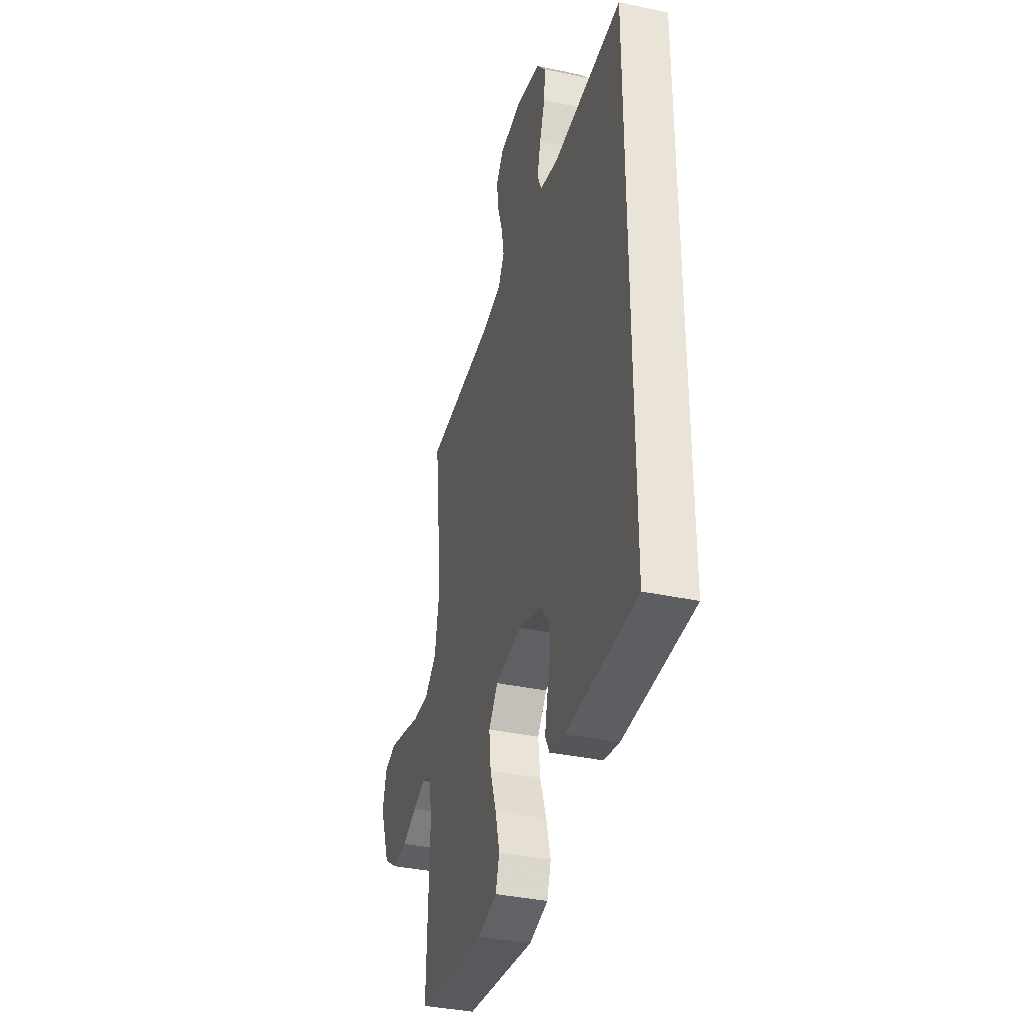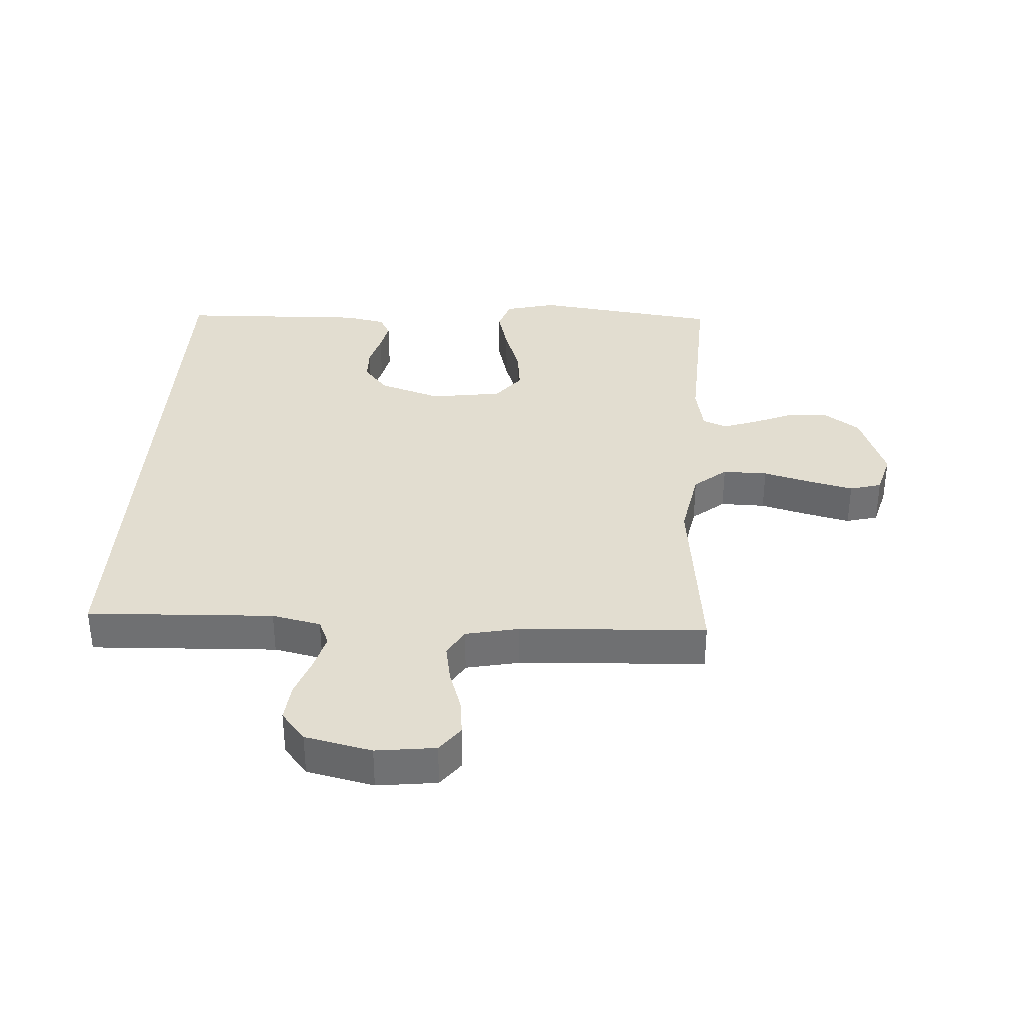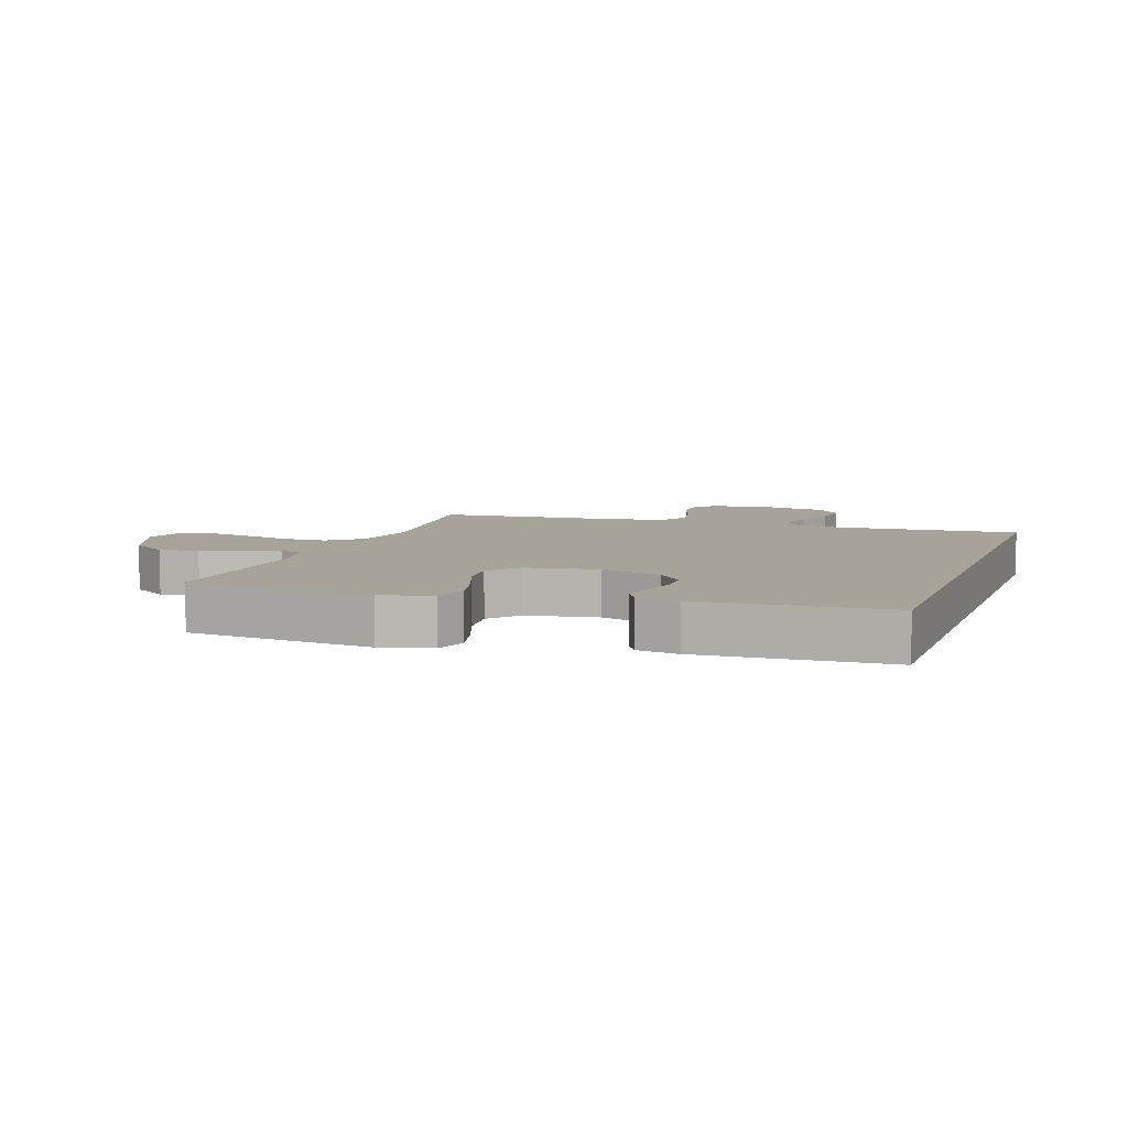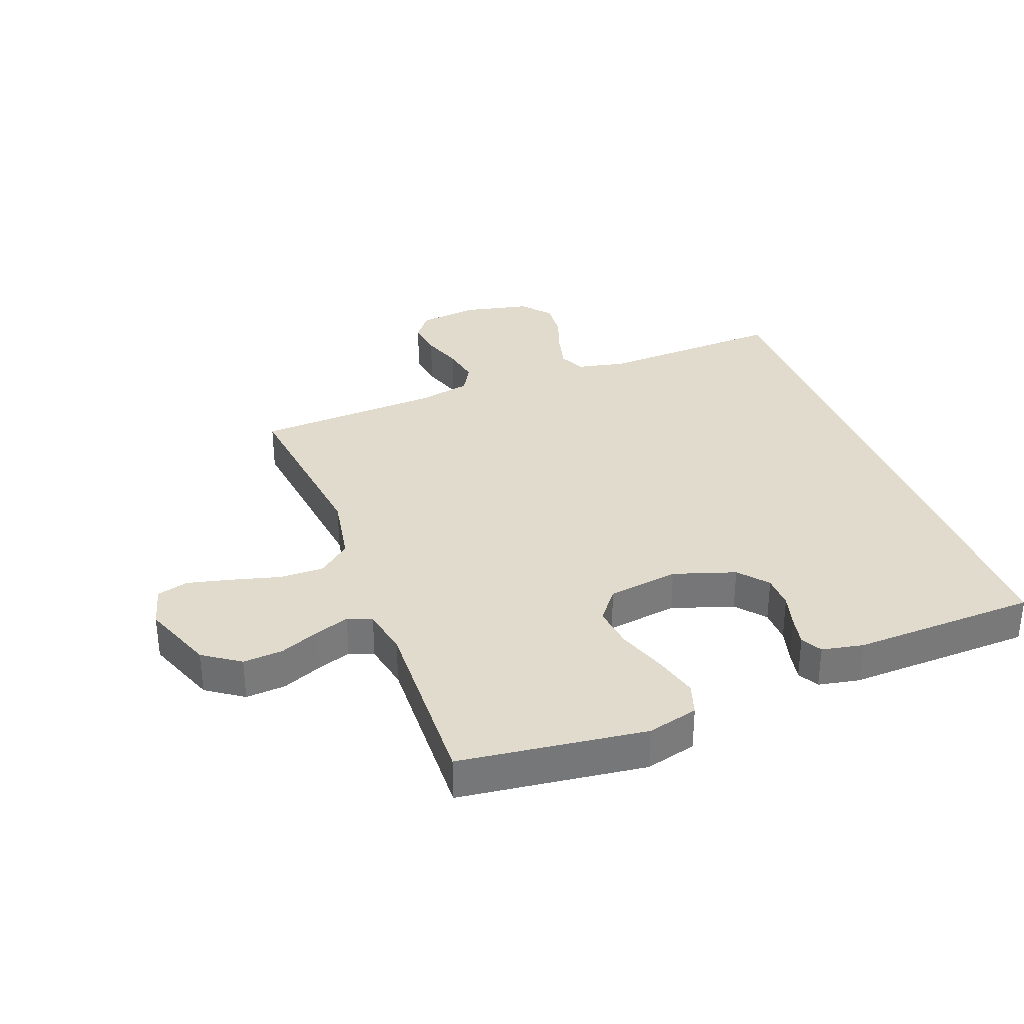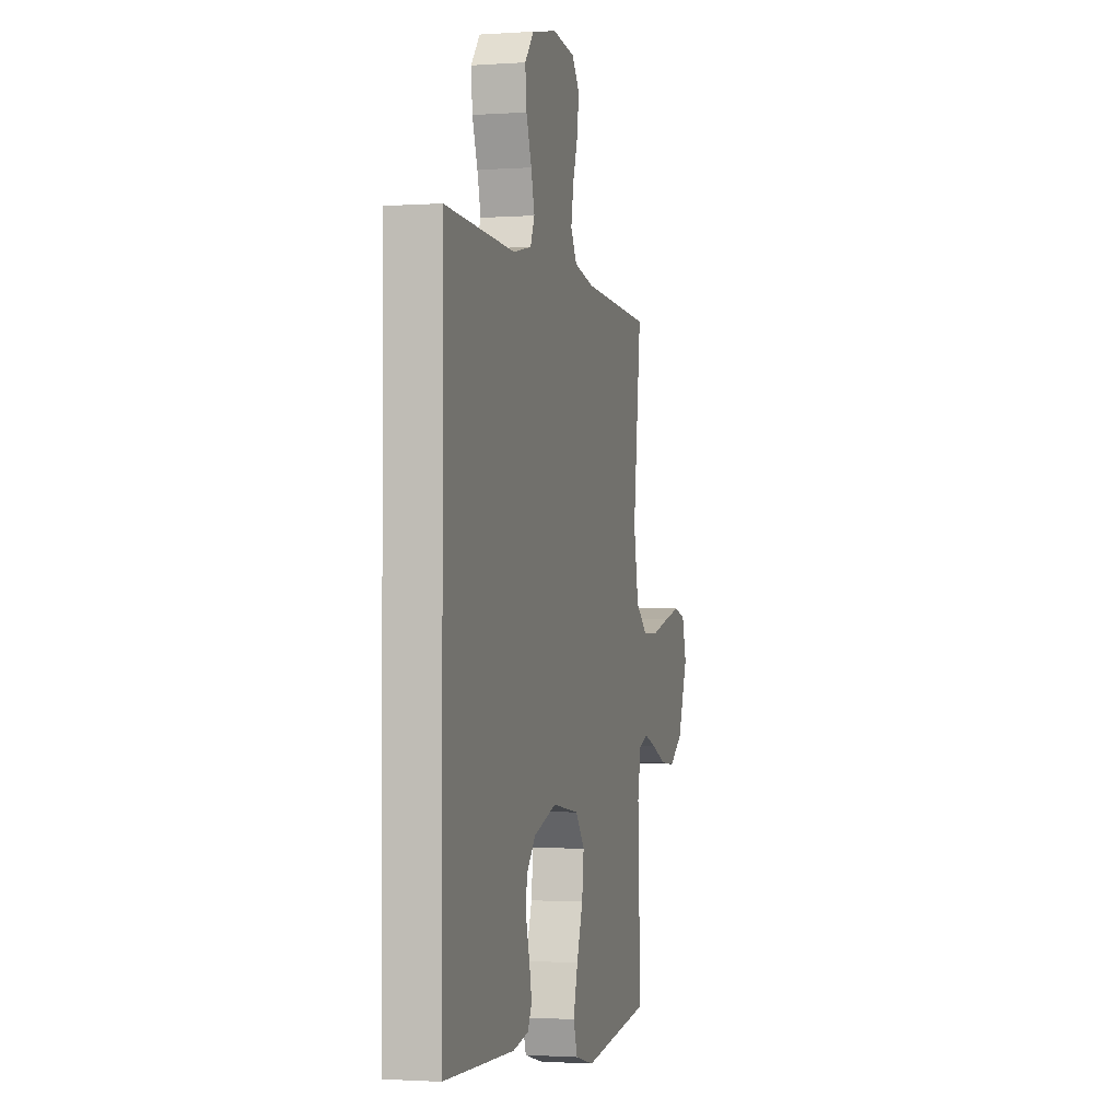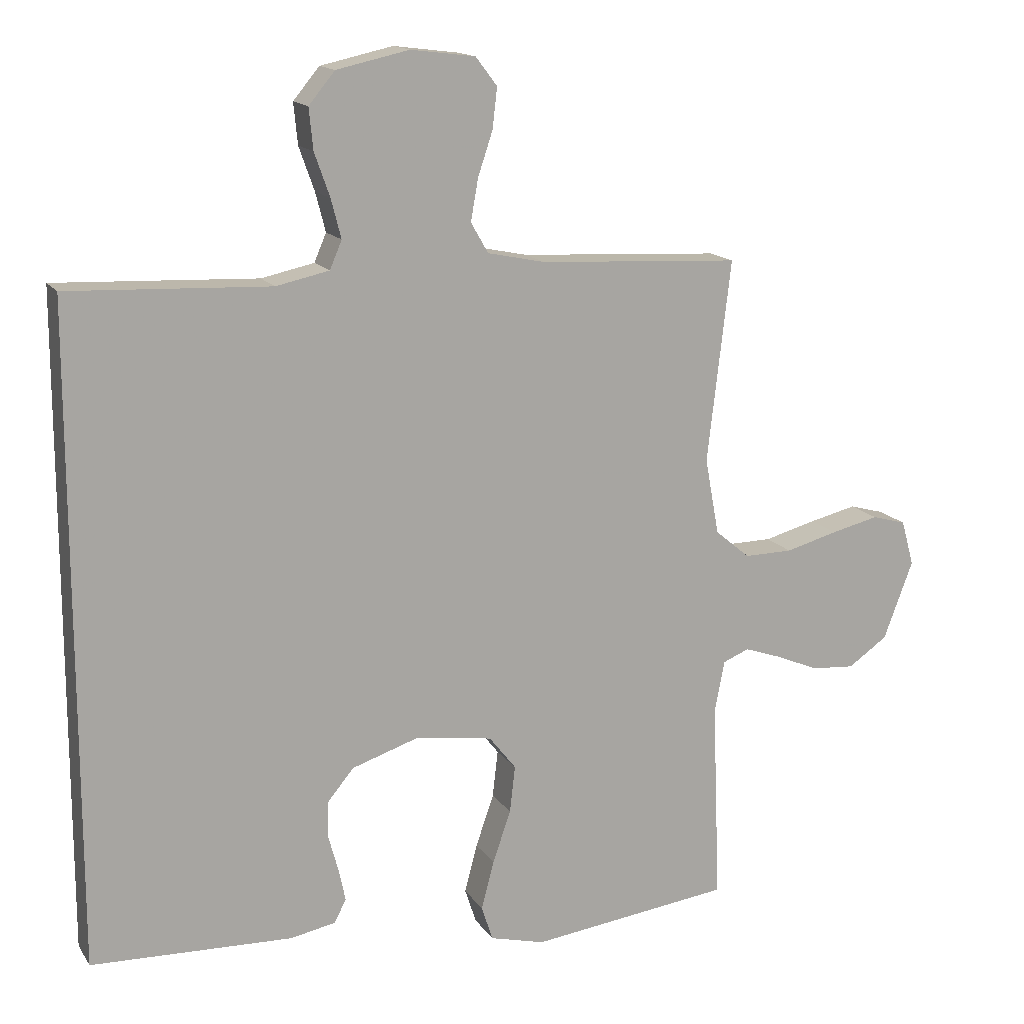
<metadata>
{"format":"obj","ext":"obj","renderer":"f3d","projection":"perspective","resolution":1024,"background":"white","views":[{"elev":-36.6,"azim":-105.6,"up":"+Z"},{"elev":35.1,"azim":3.6,"up":"+Y"},{"elev":6.9,"azim":-161.3,"up":"+Y"},{"elev":33.3,"azim":159.3,"up":"+Y"},{"elev":-1.6,"azim":-75.7,"up":"+Z"},{"elev":15.0,"azim":-22.1,"up":"+Z"}]}
</metadata>
<code>
v -0.5 0.07 0.52
v -0.2 0.07 0.507
v -0.121 0.07 0.524
v -0.103 0.07 0.566
v -0.118 0.07 0.624
v -0.141 0.07 0.689
v -0.147 0.07 0.75
v -0.108 0.07 0.797
v 0 0.07 0.821
v 0.096 0.07 0.809
v 0.128 0.07 0.767
v 0.121 0.07 0.707
v 0.099 0.07 0.641
v 0.088 0.07 0.579
v 0.114 0.07 0.534
v 0.2 0.07 0.516
v 0.5 0.07 0.5
v 0.465 0.07 0.2
v 0.486 0.07 0.086
v 0.538 0.07 0.043
v 0.61 0.07 0.044
v 0.688 0.07 0.065
v 0.759 0.07 0.082
v 0.81 0.07 0.068
v 0.829 0.07 0
v 0.785 0.07 -0.117
v 0.726 0.07 -0.158
v 0.661 0.07 -0.153
v 0.597 0.07 -0.126
v 0.542 0.07 -0.107
v 0.503 0.07 -0.123
v 0.488 0.07 -0.2
v 0.5 0.07 -0.5
v 0.2 0.07 -0.538
v 0.118 0.07 -0.517
v 0.101 0.07 -0.465
v 0.12 0.07 -0.393
v 0.147 0.07 -0.315
v 0.155 0.07 -0.245
v 0.115 0.07 -0.194
v 0 0.07 -0.177
v -0.1 0.07 -0.21
v -0.139 0.07 -0.257
v -0.14 0.07 -0.312
v -0.125 0.07 -0.367
v -0.115 0.07 -0.415
v -0.133 0.07 -0.449
v -0.2 0.07 -0.462
v -0.5 0.07 -0.452
v -0.5 0 0.52
v -0.2 0 0.507
v -0.121 0 0.524
v -0.103 0 0.566
v -0.118 0 0.624
v -0.141 0 0.689
v -0.147 0 0.75
v -0.108 0 0.797
v 0 0 0.821
v 0.096 0 0.809
v 0.128 0 0.767
v 0.121 0 0.707
v 0.099 0 0.641
v 0.088 0 0.579
v 0.114 0 0.534
v 0.2 0 0.516
v 0.5 0 0.5
v 0.465 0 0.2
v 0.486 0 0.086
v 0.538 0 0.043
v 0.61 0 0.044
v 0.688 0 0.065
v 0.759 0 0.082
v 0.81 0 0.068
v 0.829 0 0
v 0.785 0 -0.117
v 0.726 0 -0.158
v 0.661 0 -0.153
v 0.597 0 -0.126
v 0.542 0 -0.107
v 0.503 0 -0.123
v 0.488 0 -0.2
v 0.5 0 -0.5
v 0.2 0 -0.538
v 0.118 0 -0.517
v 0.101 0 -0.465
v 0.12 0 -0.393
v 0.147 0 -0.315
v 0.155 0 -0.245
v 0.115 0 -0.194
v 0 0 -0.177
v -0.1 0 -0.21
v -0.139 0 -0.257
v -0.14 0 -0.312
v -0.125 0 -0.367
v -0.115 0 -0.415
v -0.133 0 -0.449
v -0.2 0 -0.462
v -0.5 0 -0.452
f 48 49 1
f 47 48 1
f 46 47 1
f 45 46 1
f 44 45 1
f 43 44 1 2
f 42 43 2 3
f 41 42 3 4
f 40 41 4
f 39 40 4 5
f 36 37 38
f 35 36 38
f 34 35 38
f 33 34 38
f 32 33 38
f 31 32 38 39
f 30 31 39 5
f 27 28 29
f 26 27 29
f 25 26 29
f 24 25 29
f 23 24 29
f 22 23 29
f 21 22 29
f 20 21 29 30
f 19 20 30
f 16 17 18
f 15 16 18 19
f 11 12 13
f 10 11 13
f 9 10 13
f 8 9 13
f 7 8 13
f 6 7 13
f 5 6 13
f 5 13 14
f 15 19 30 5
f 5 14 15
f 50 98 97
f 50 97 96
f 50 96 95
f 50 95 94
f 50 94 93
f 51 50 93 92
f 52 51 92 91
f 53 52 91 90
f 53 90 89
f 54 53 89 88
f 87 86 85
f 87 85 84
f 87 84 83
f 87 83 82
f 87 82 81
f 88 87 81 80
f 54 88 80 79
f 78 77 76
f 78 76 75
f 78 75 74
f 78 74 73
f 78 73 72
f 78 72 71
f 78 71 70
f 79 78 70 69
f 79 69 68
f 67 66 65
f 68 67 65 64
f 62 61 60
f 62 60 59
f 62 59 58
f 62 58 57
f 62 57 56
f 62 56 55
f 62 55 54
f 63 62 54
f 54 79 68 64
f 64 63 54
f 1 50 51 2
f 2 51 52 3
f 3 52 53 4
f 4 53 54 5
f 5 54 55 6
f 6 55 56 7
f 7 56 57 8
f 8 57 58 9
f 9 58 59 10
f 10 59 60 11
f 11 60 61 12
f 12 61 62 13
f 13 62 63 14
f 14 63 64 15
f 15 64 65 16
f 16 65 66 17
f 17 66 67 18
f 18 67 68 19
f 19 68 69 20
f 20 69 70 21
f 21 70 71 22
f 22 71 72 23
f 23 72 73 24
f 24 73 74 25
f 25 74 75 26
f 26 75 76 27
f 27 76 77 28
f 28 77 78 29
f 29 78 79 30
f 30 79 80 31
f 31 80 81 32
f 32 81 82 33
f 33 82 83 34
f 34 83 84 35
f 35 84 85 36
f 36 85 86 37
f 37 86 87 38
f 38 87 88 39
f 39 88 89 40
f 40 89 90 41
f 41 90 91 42
f 42 91 92 43
f 43 92 93 44
f 44 93 94 45
f 45 94 95 46
f 46 95 96 47
f 47 96 97 48
f 48 97 98 49
f 49 98 50 1

</code>
